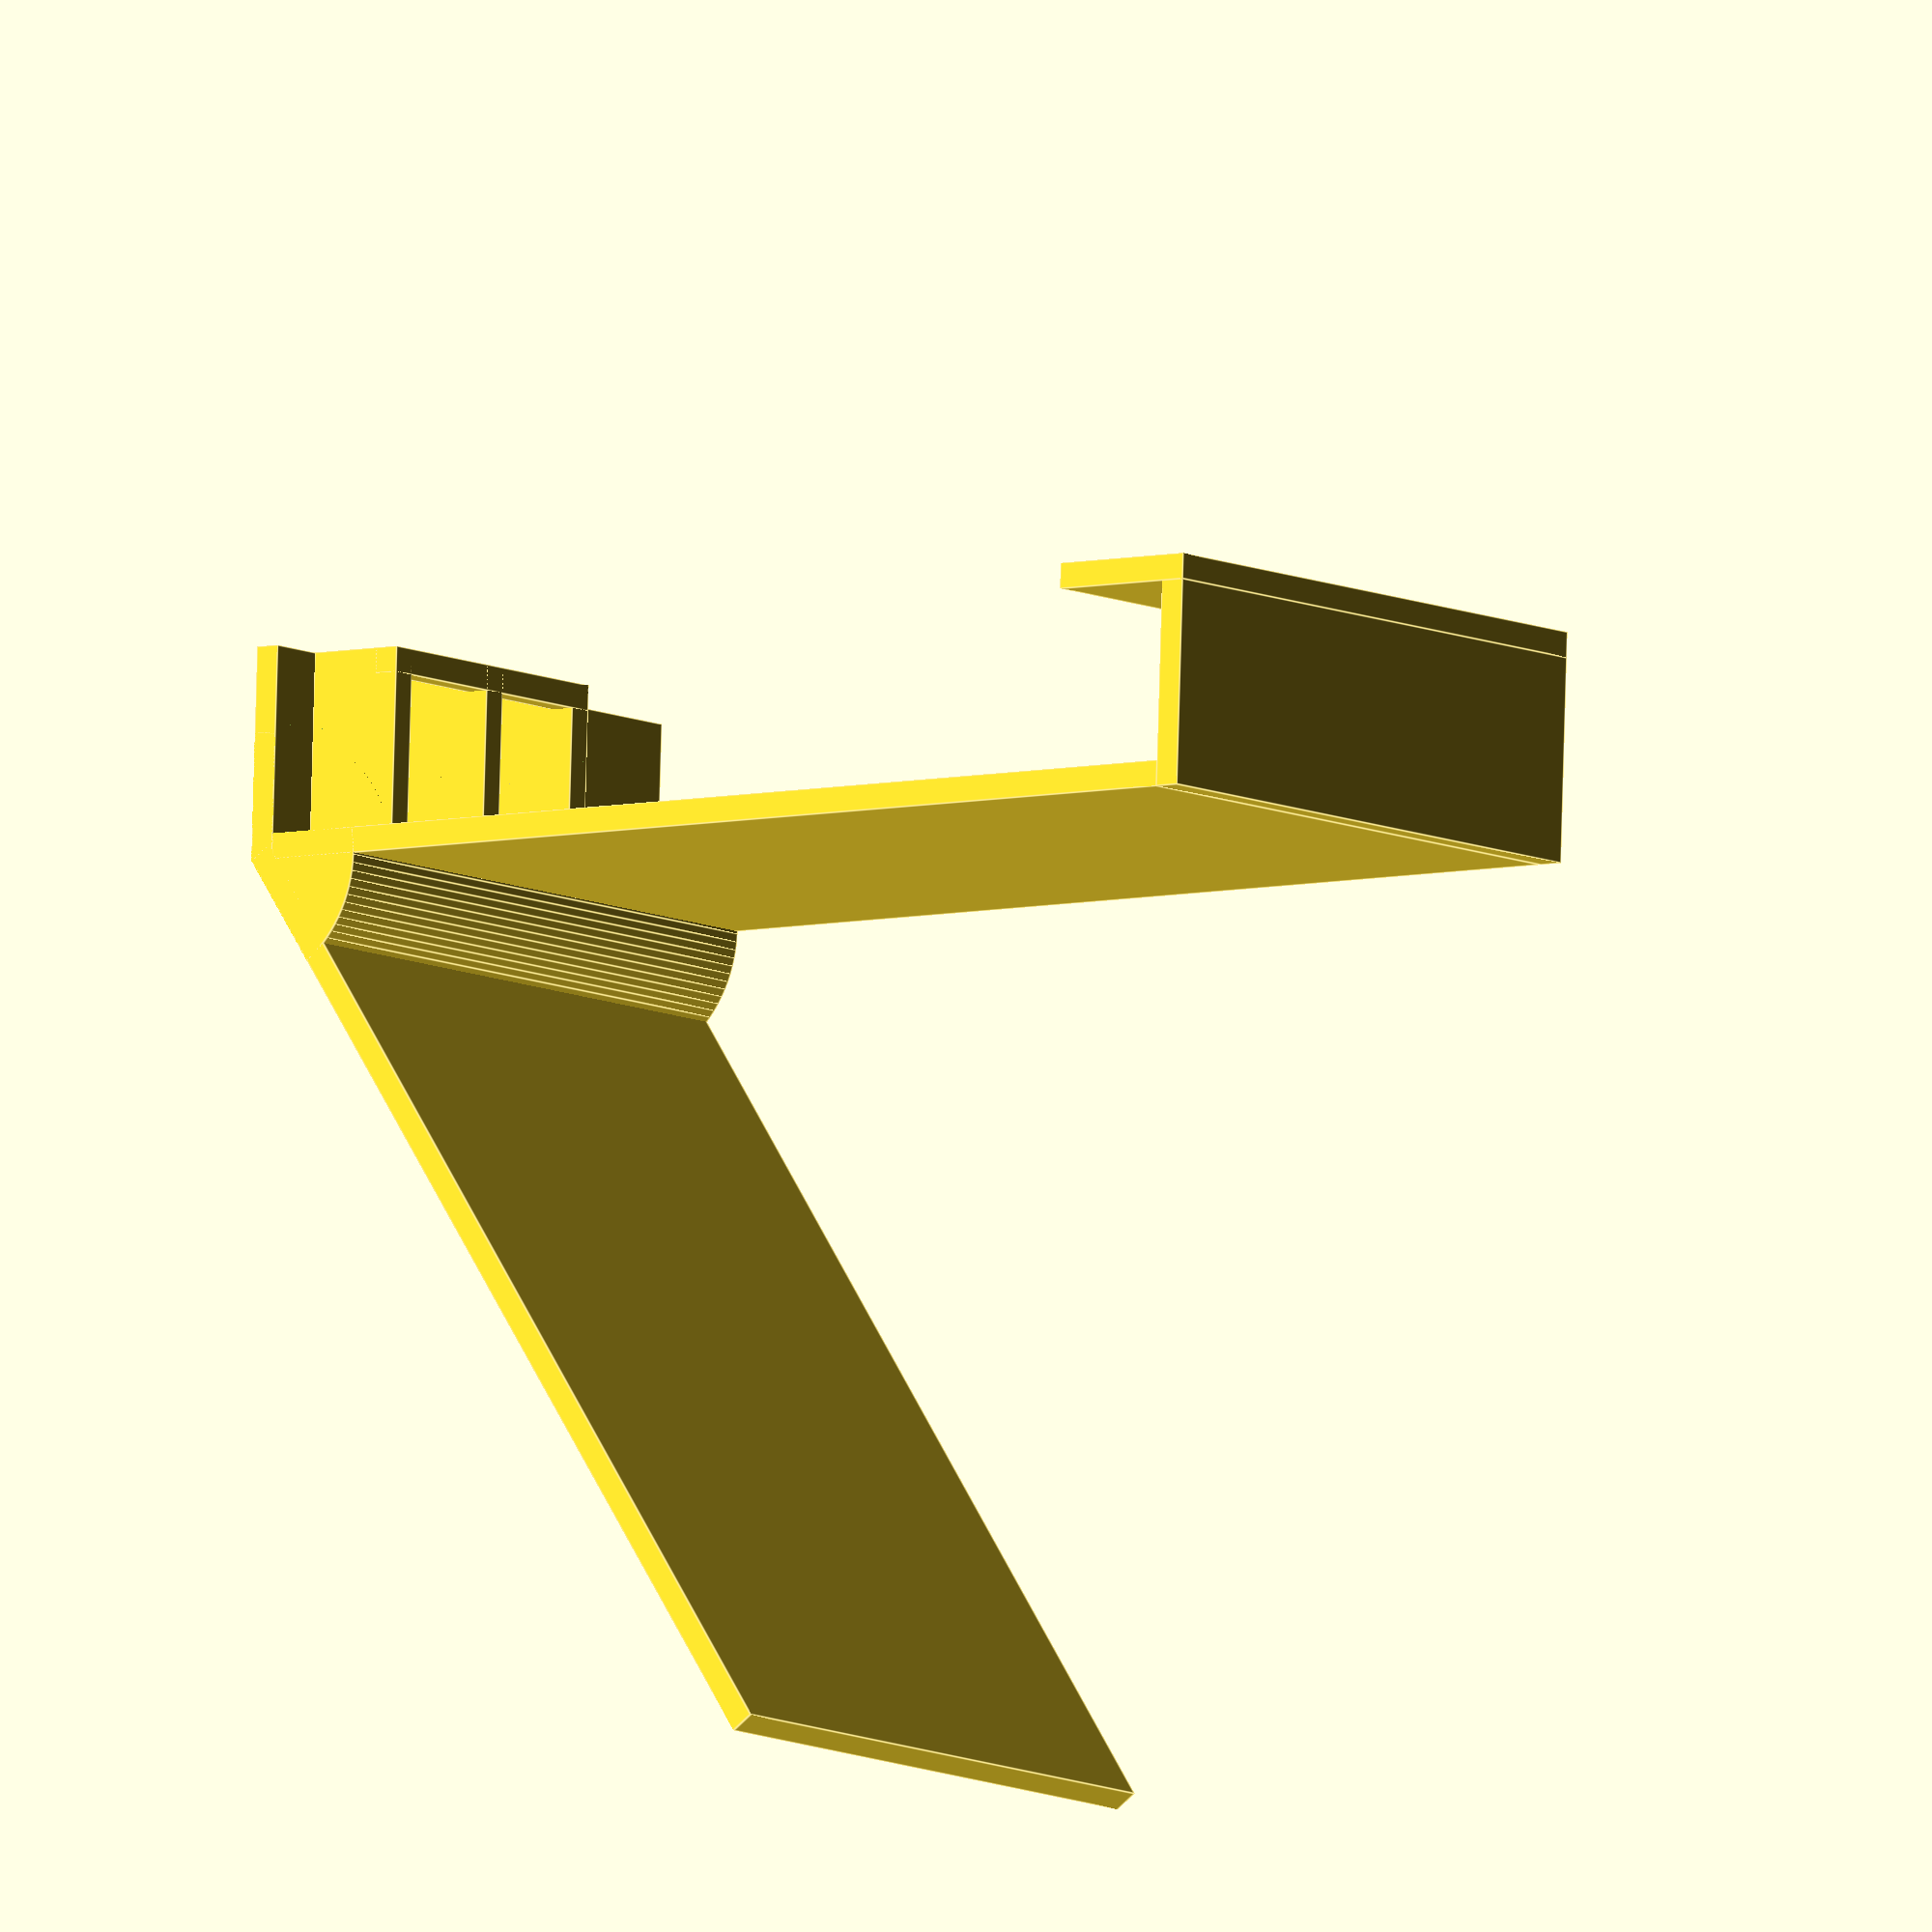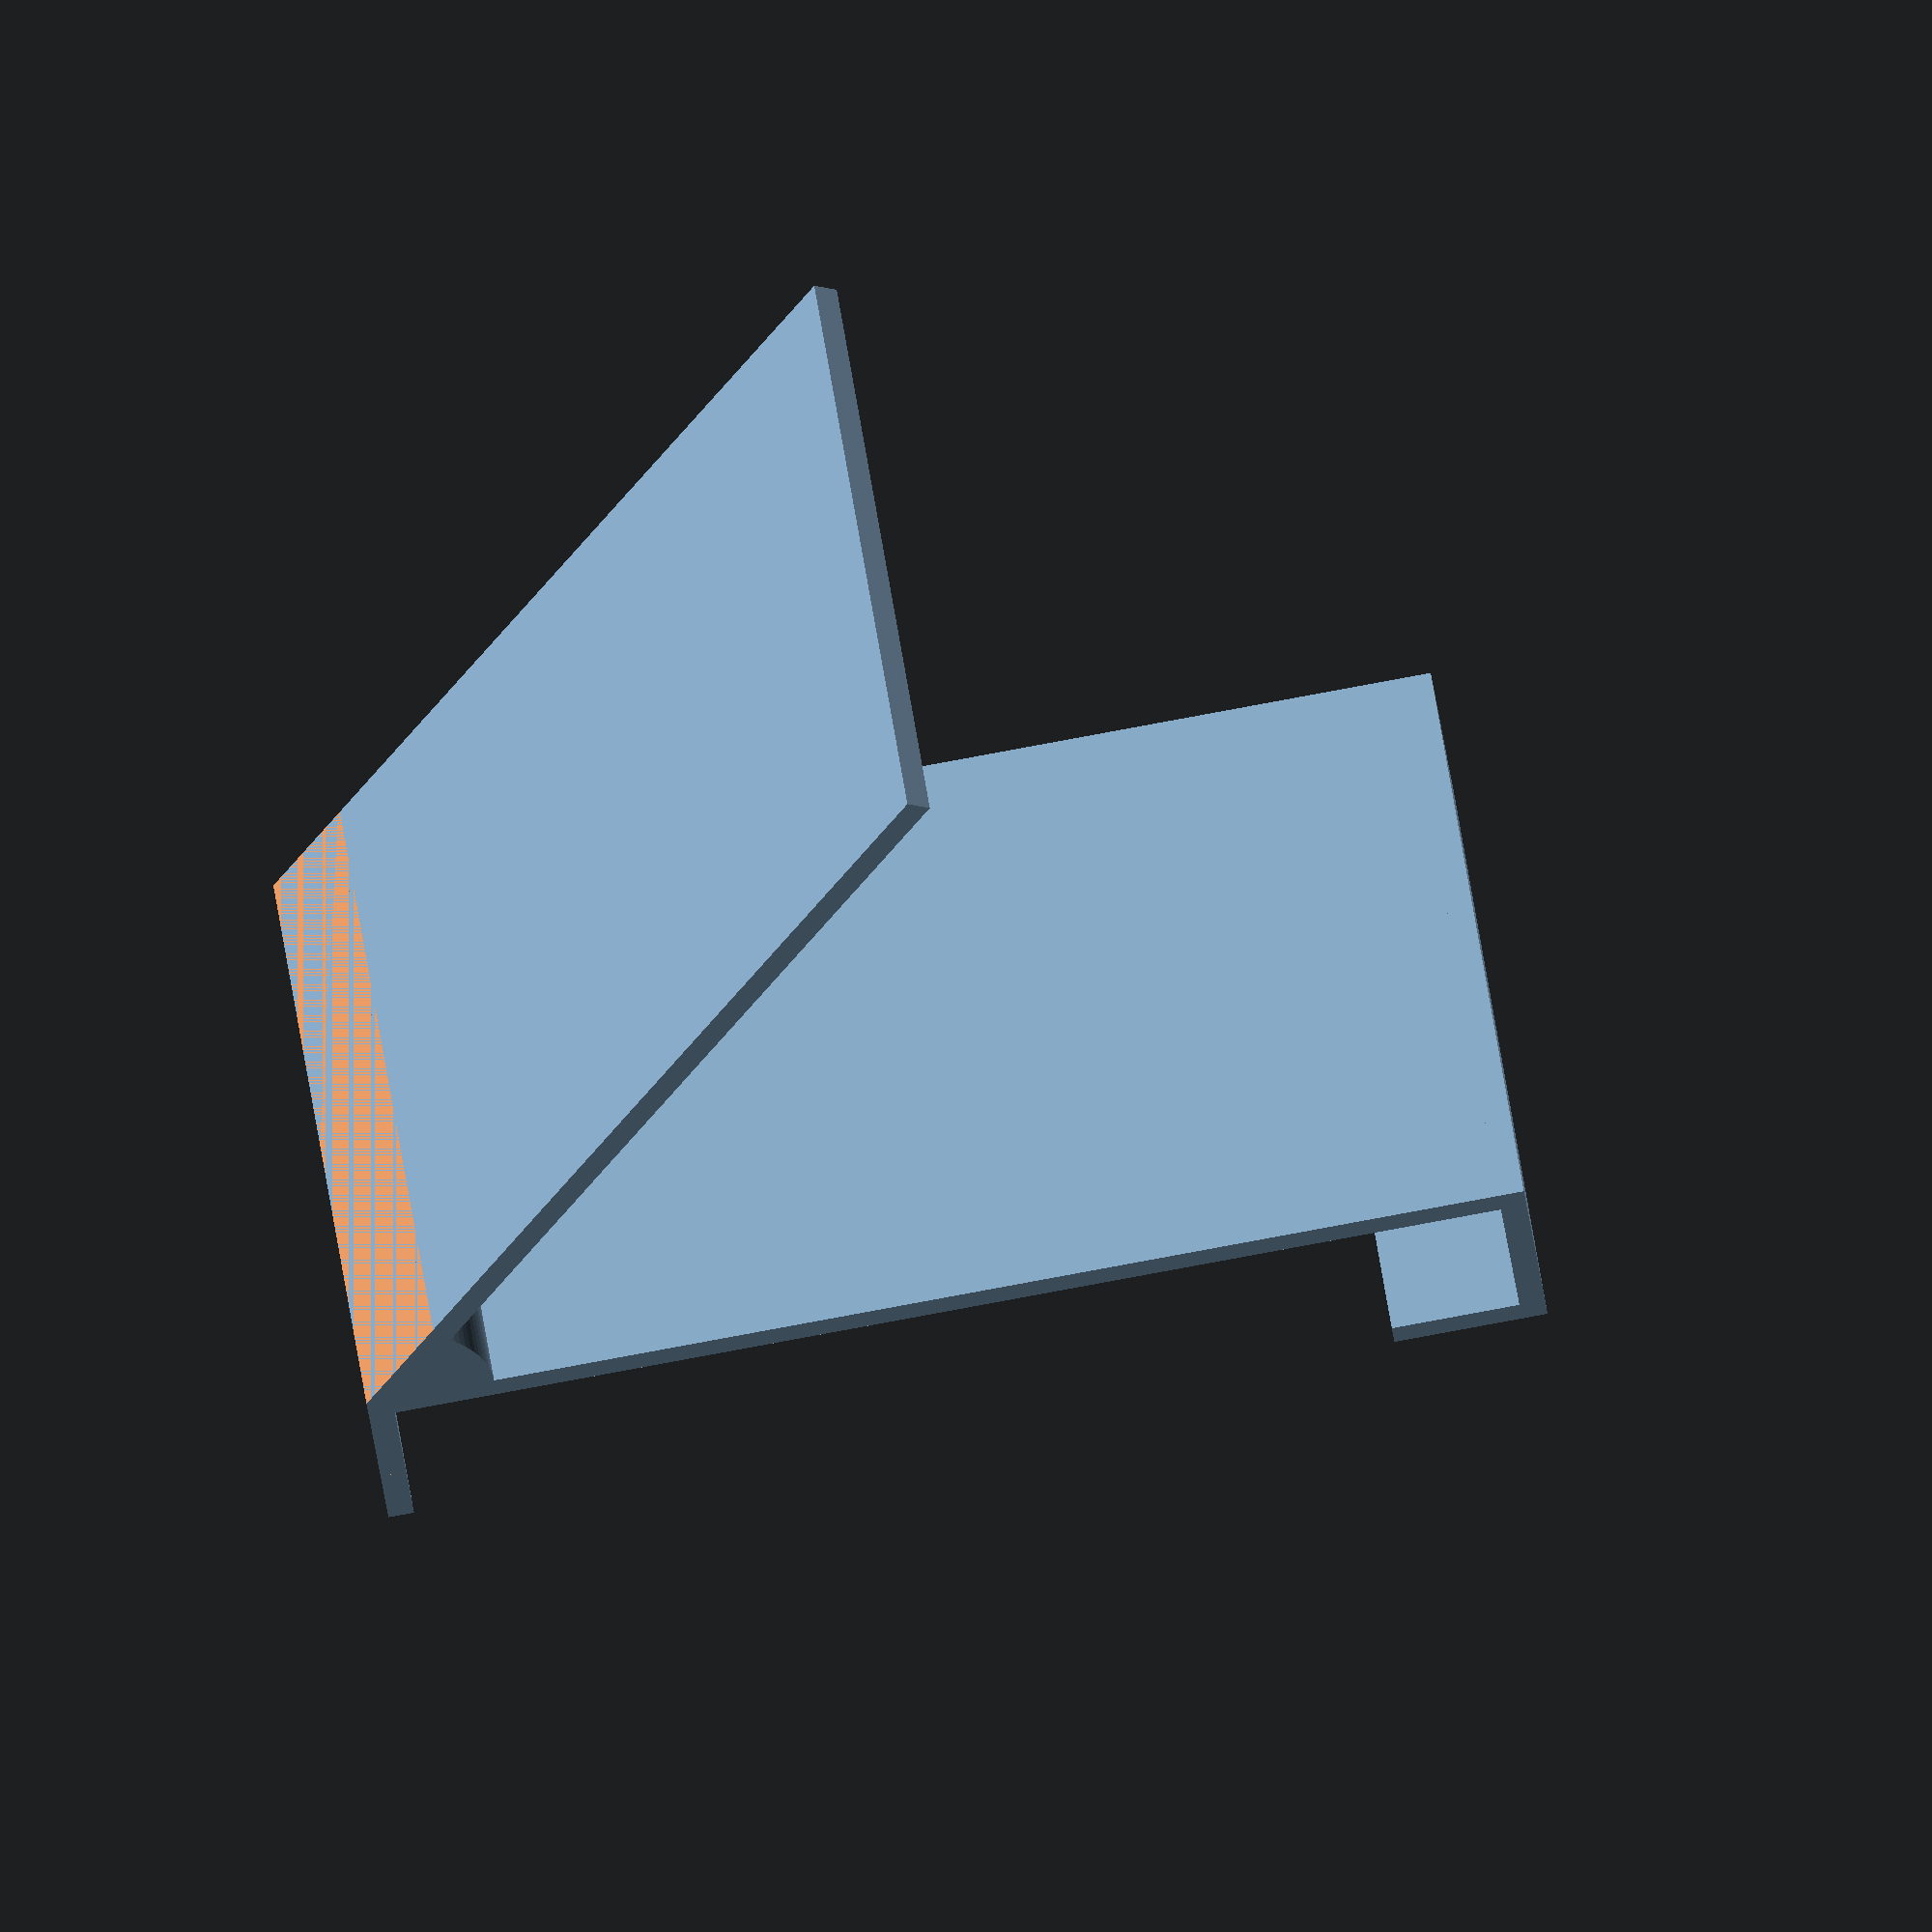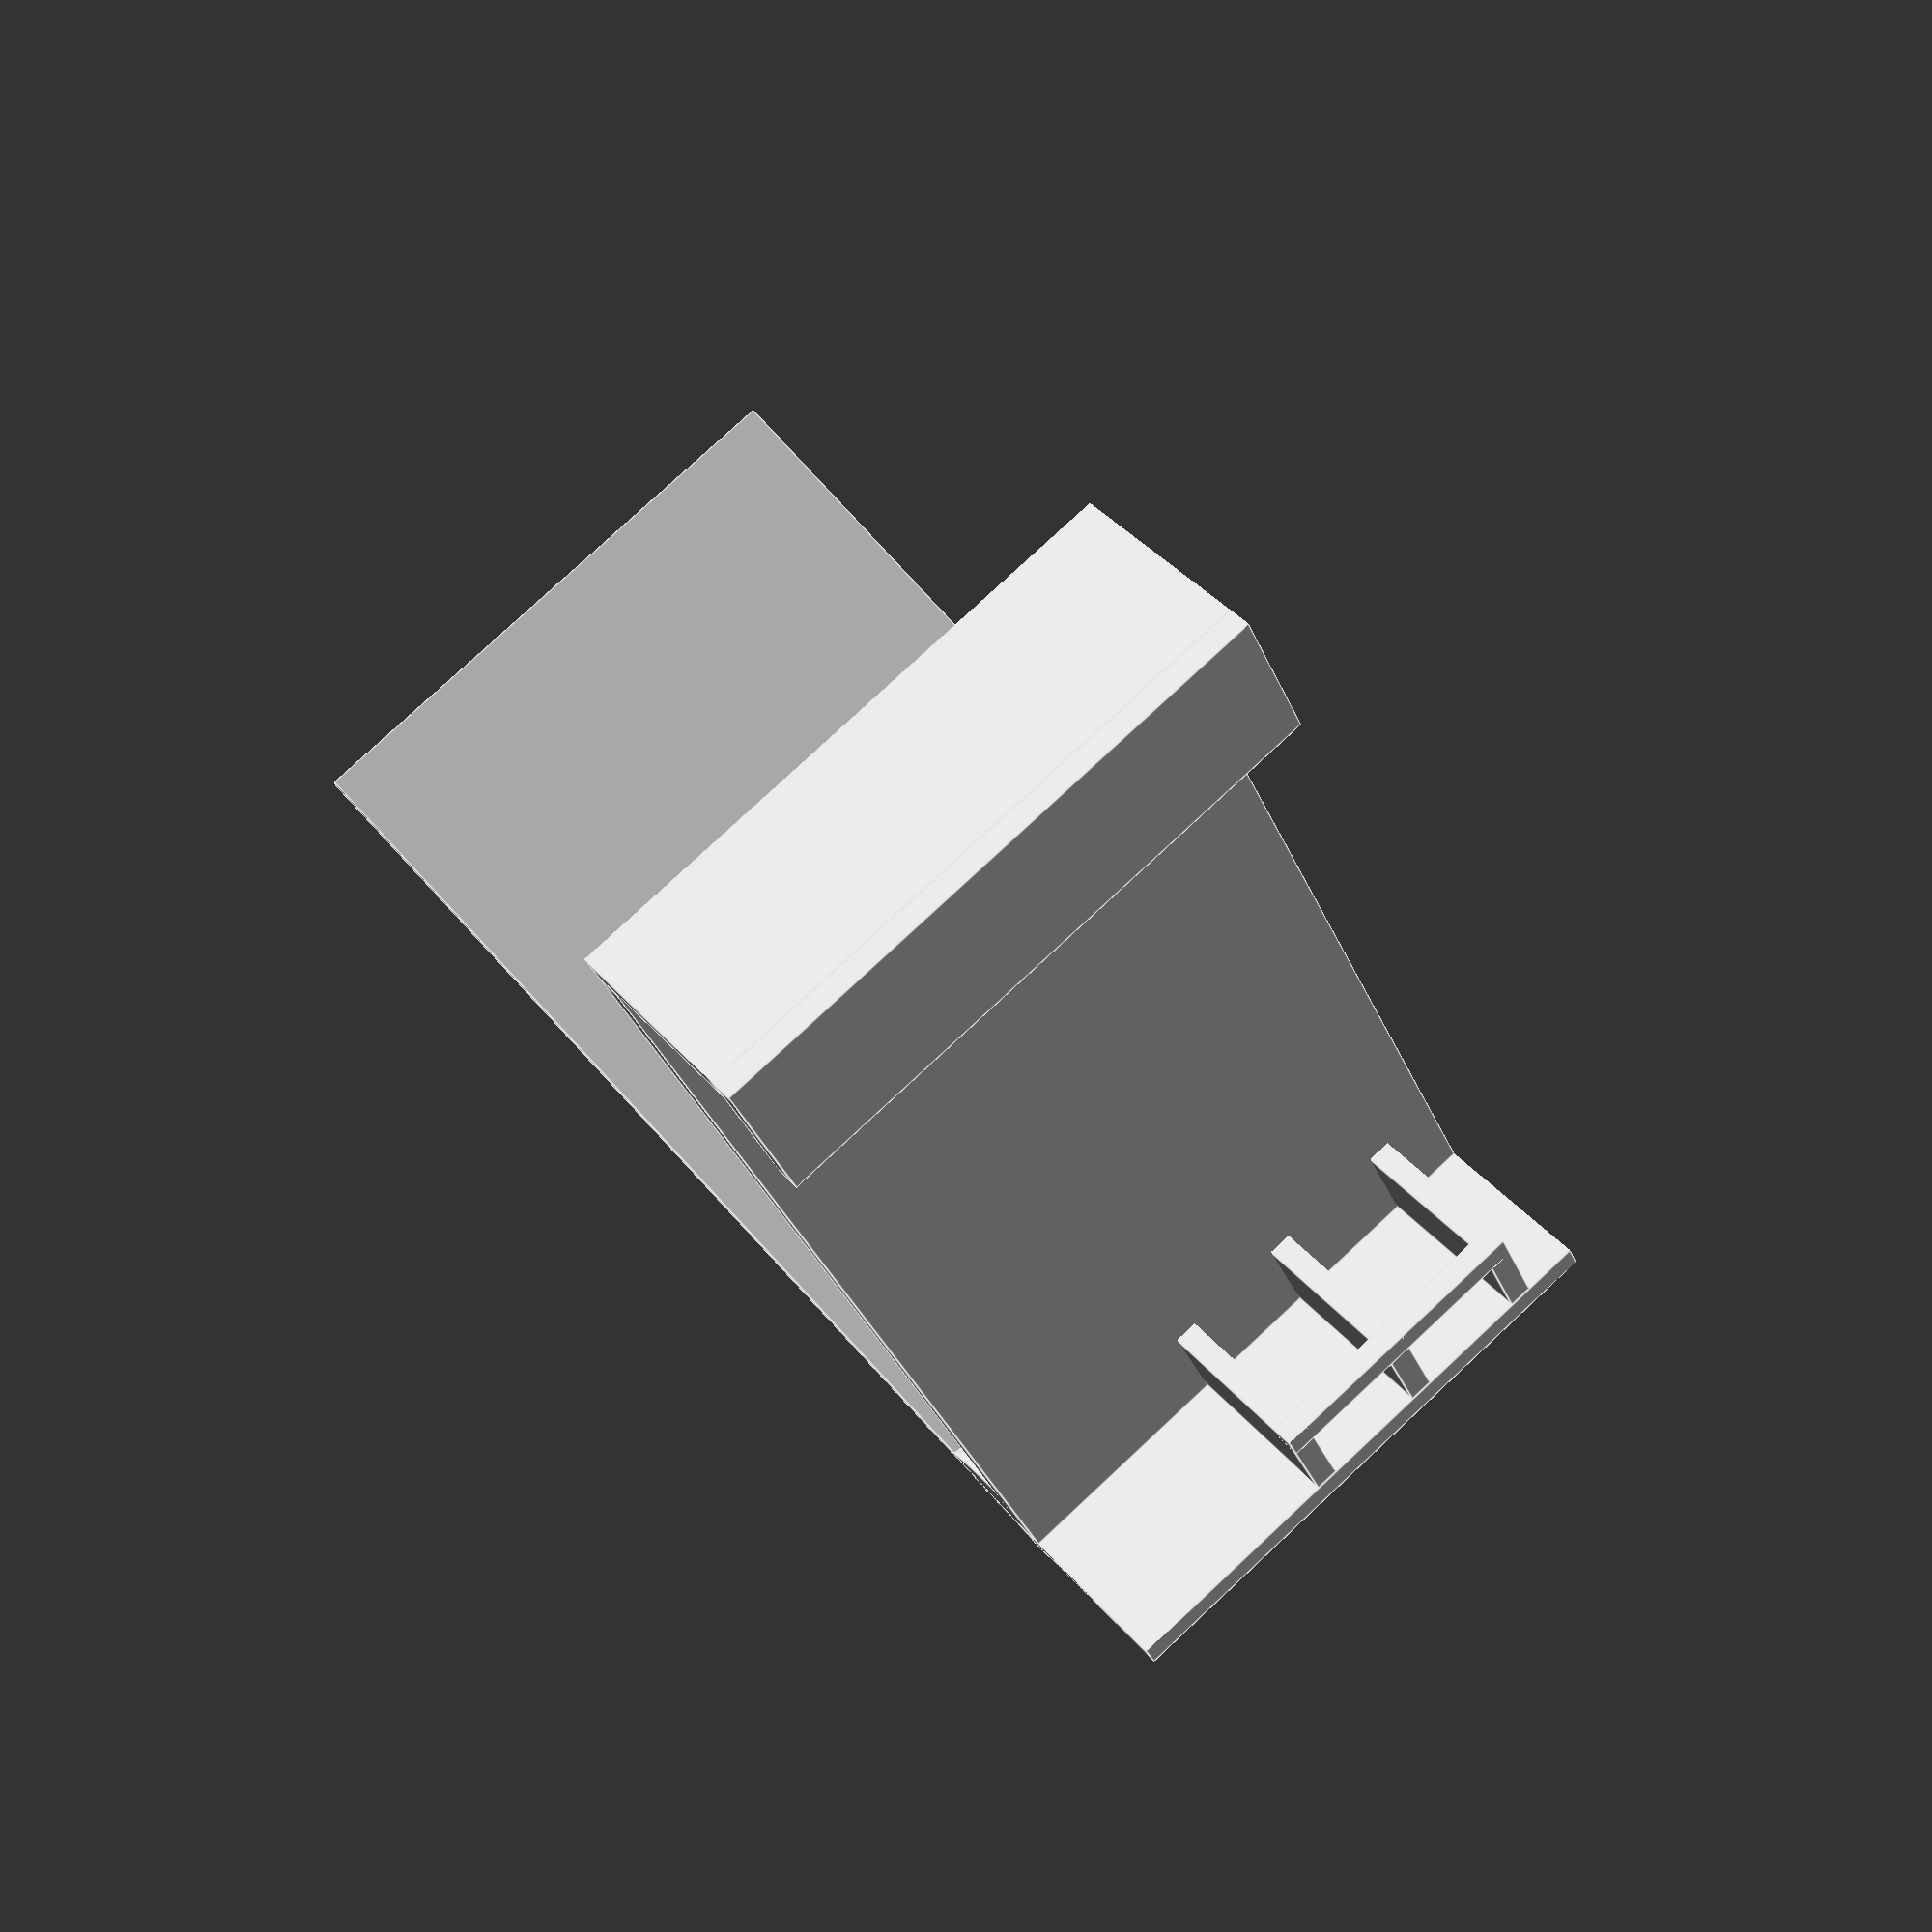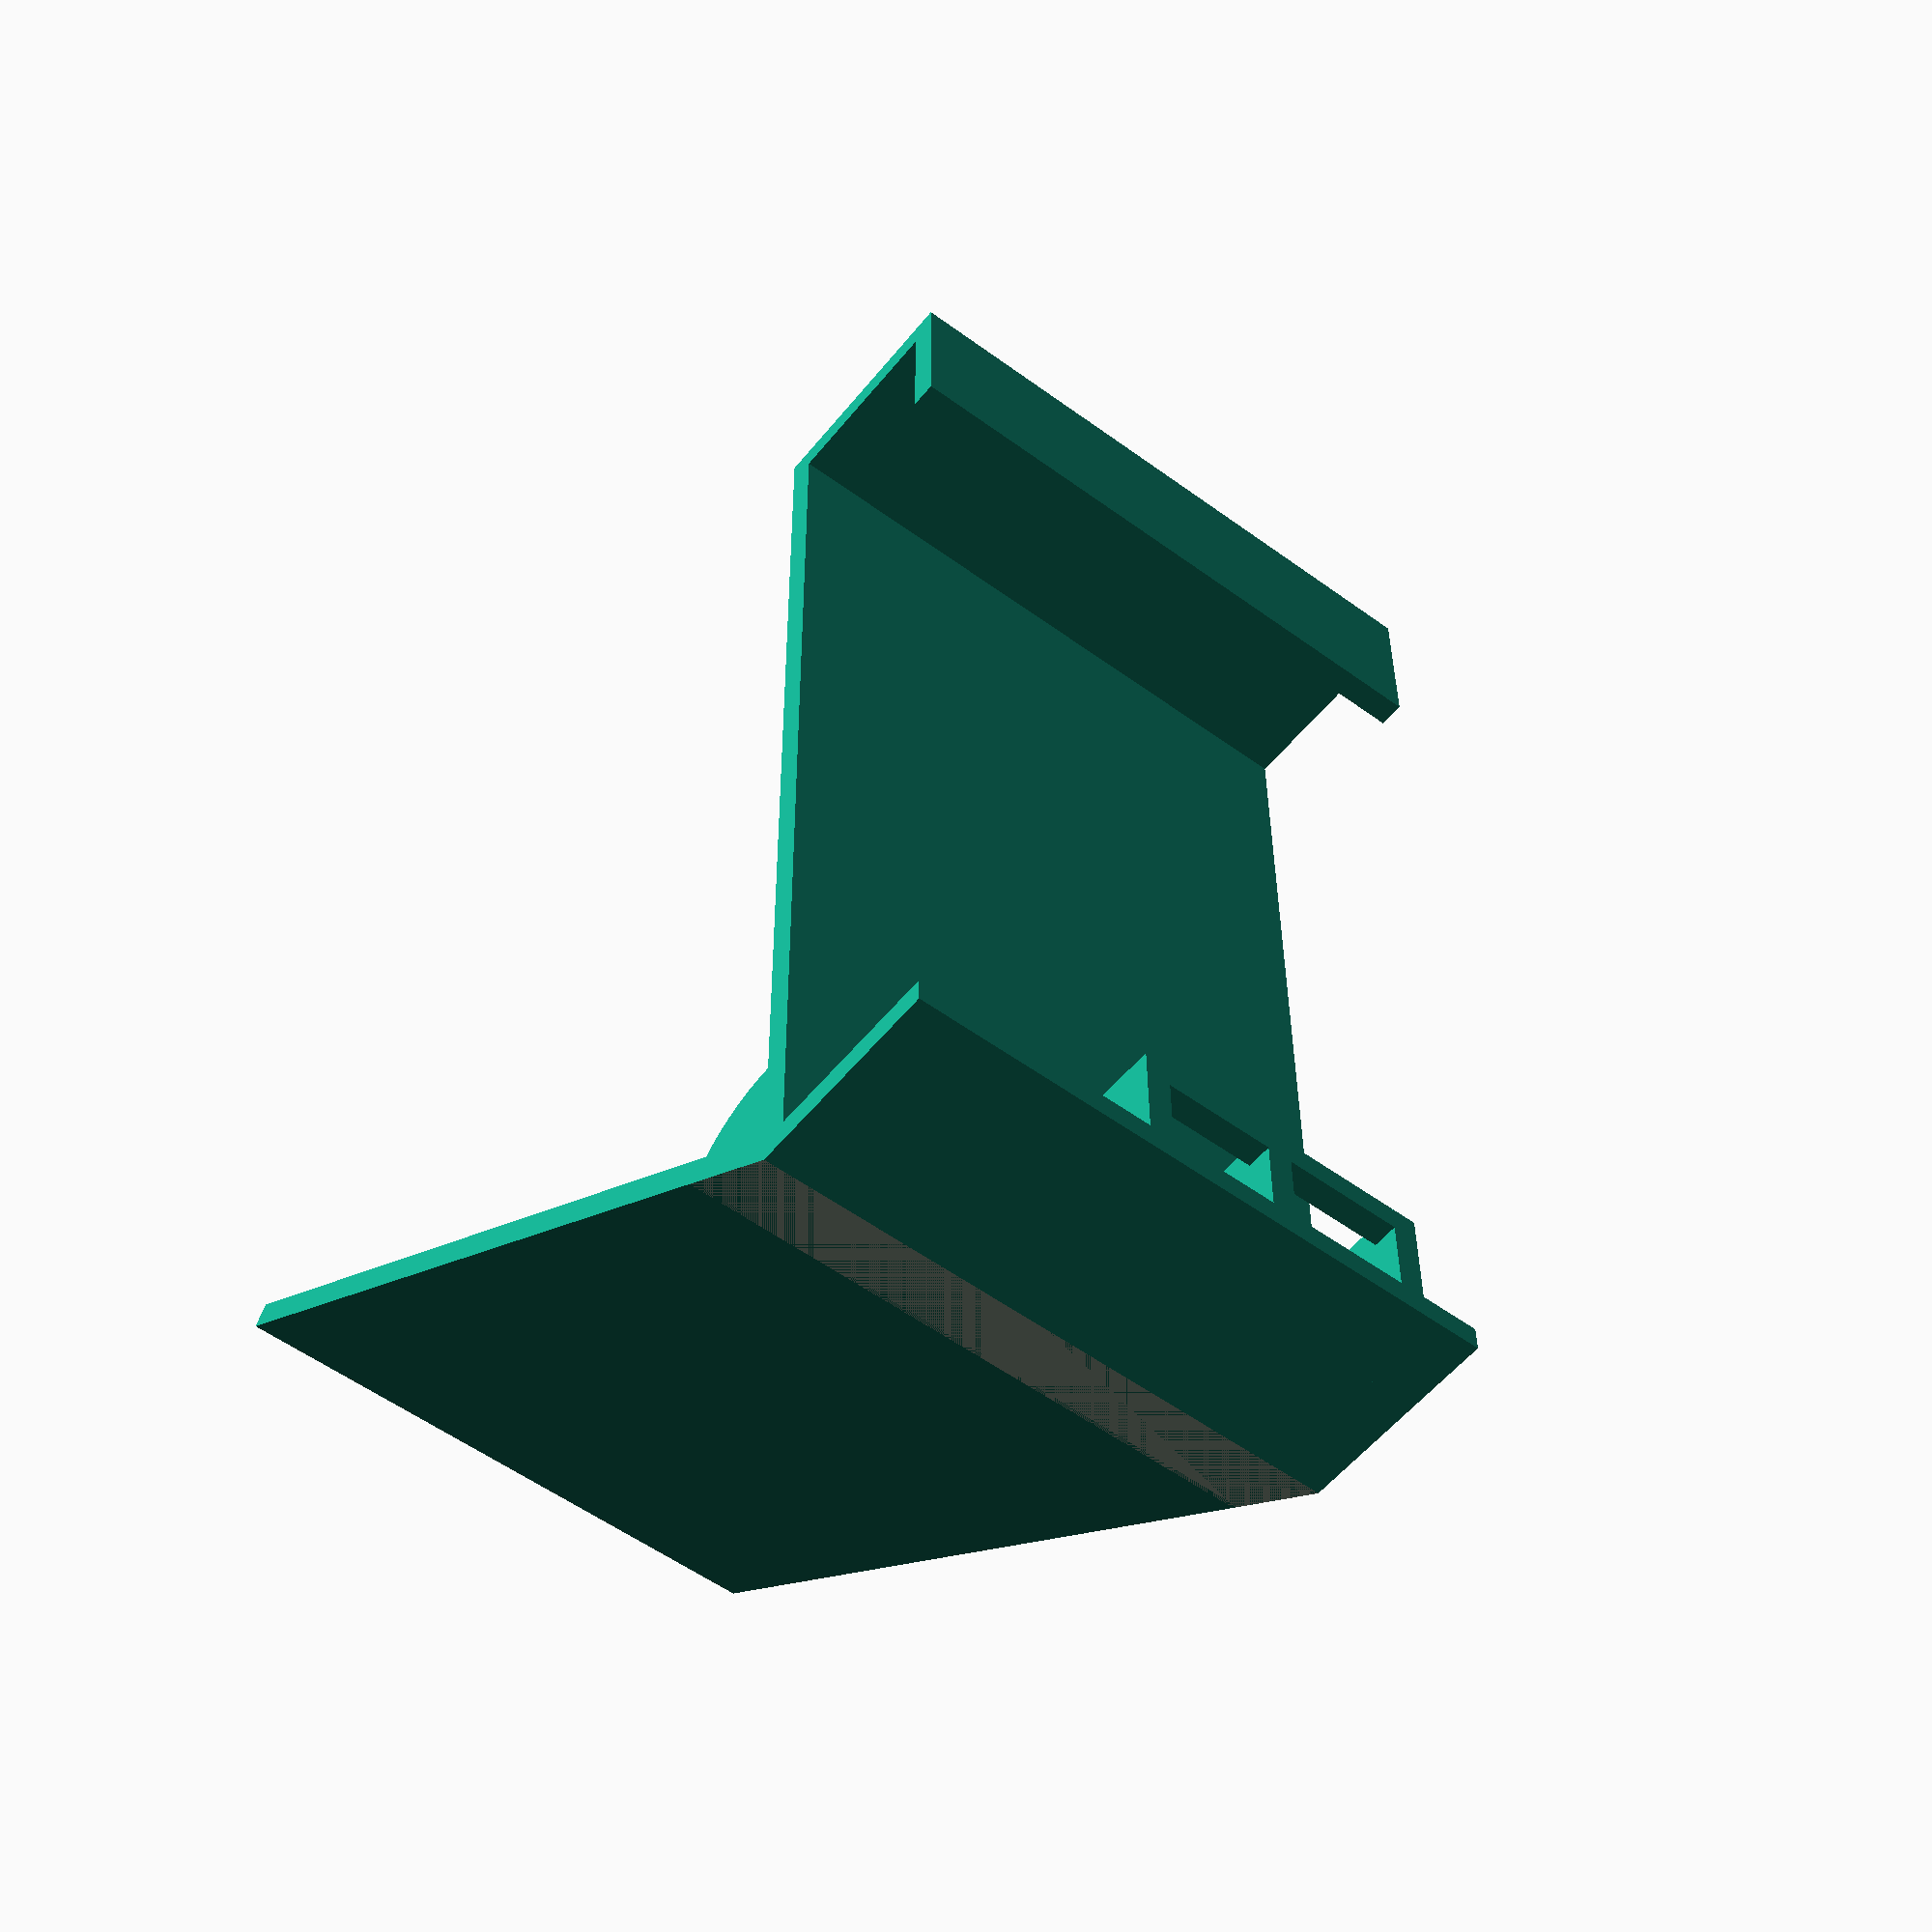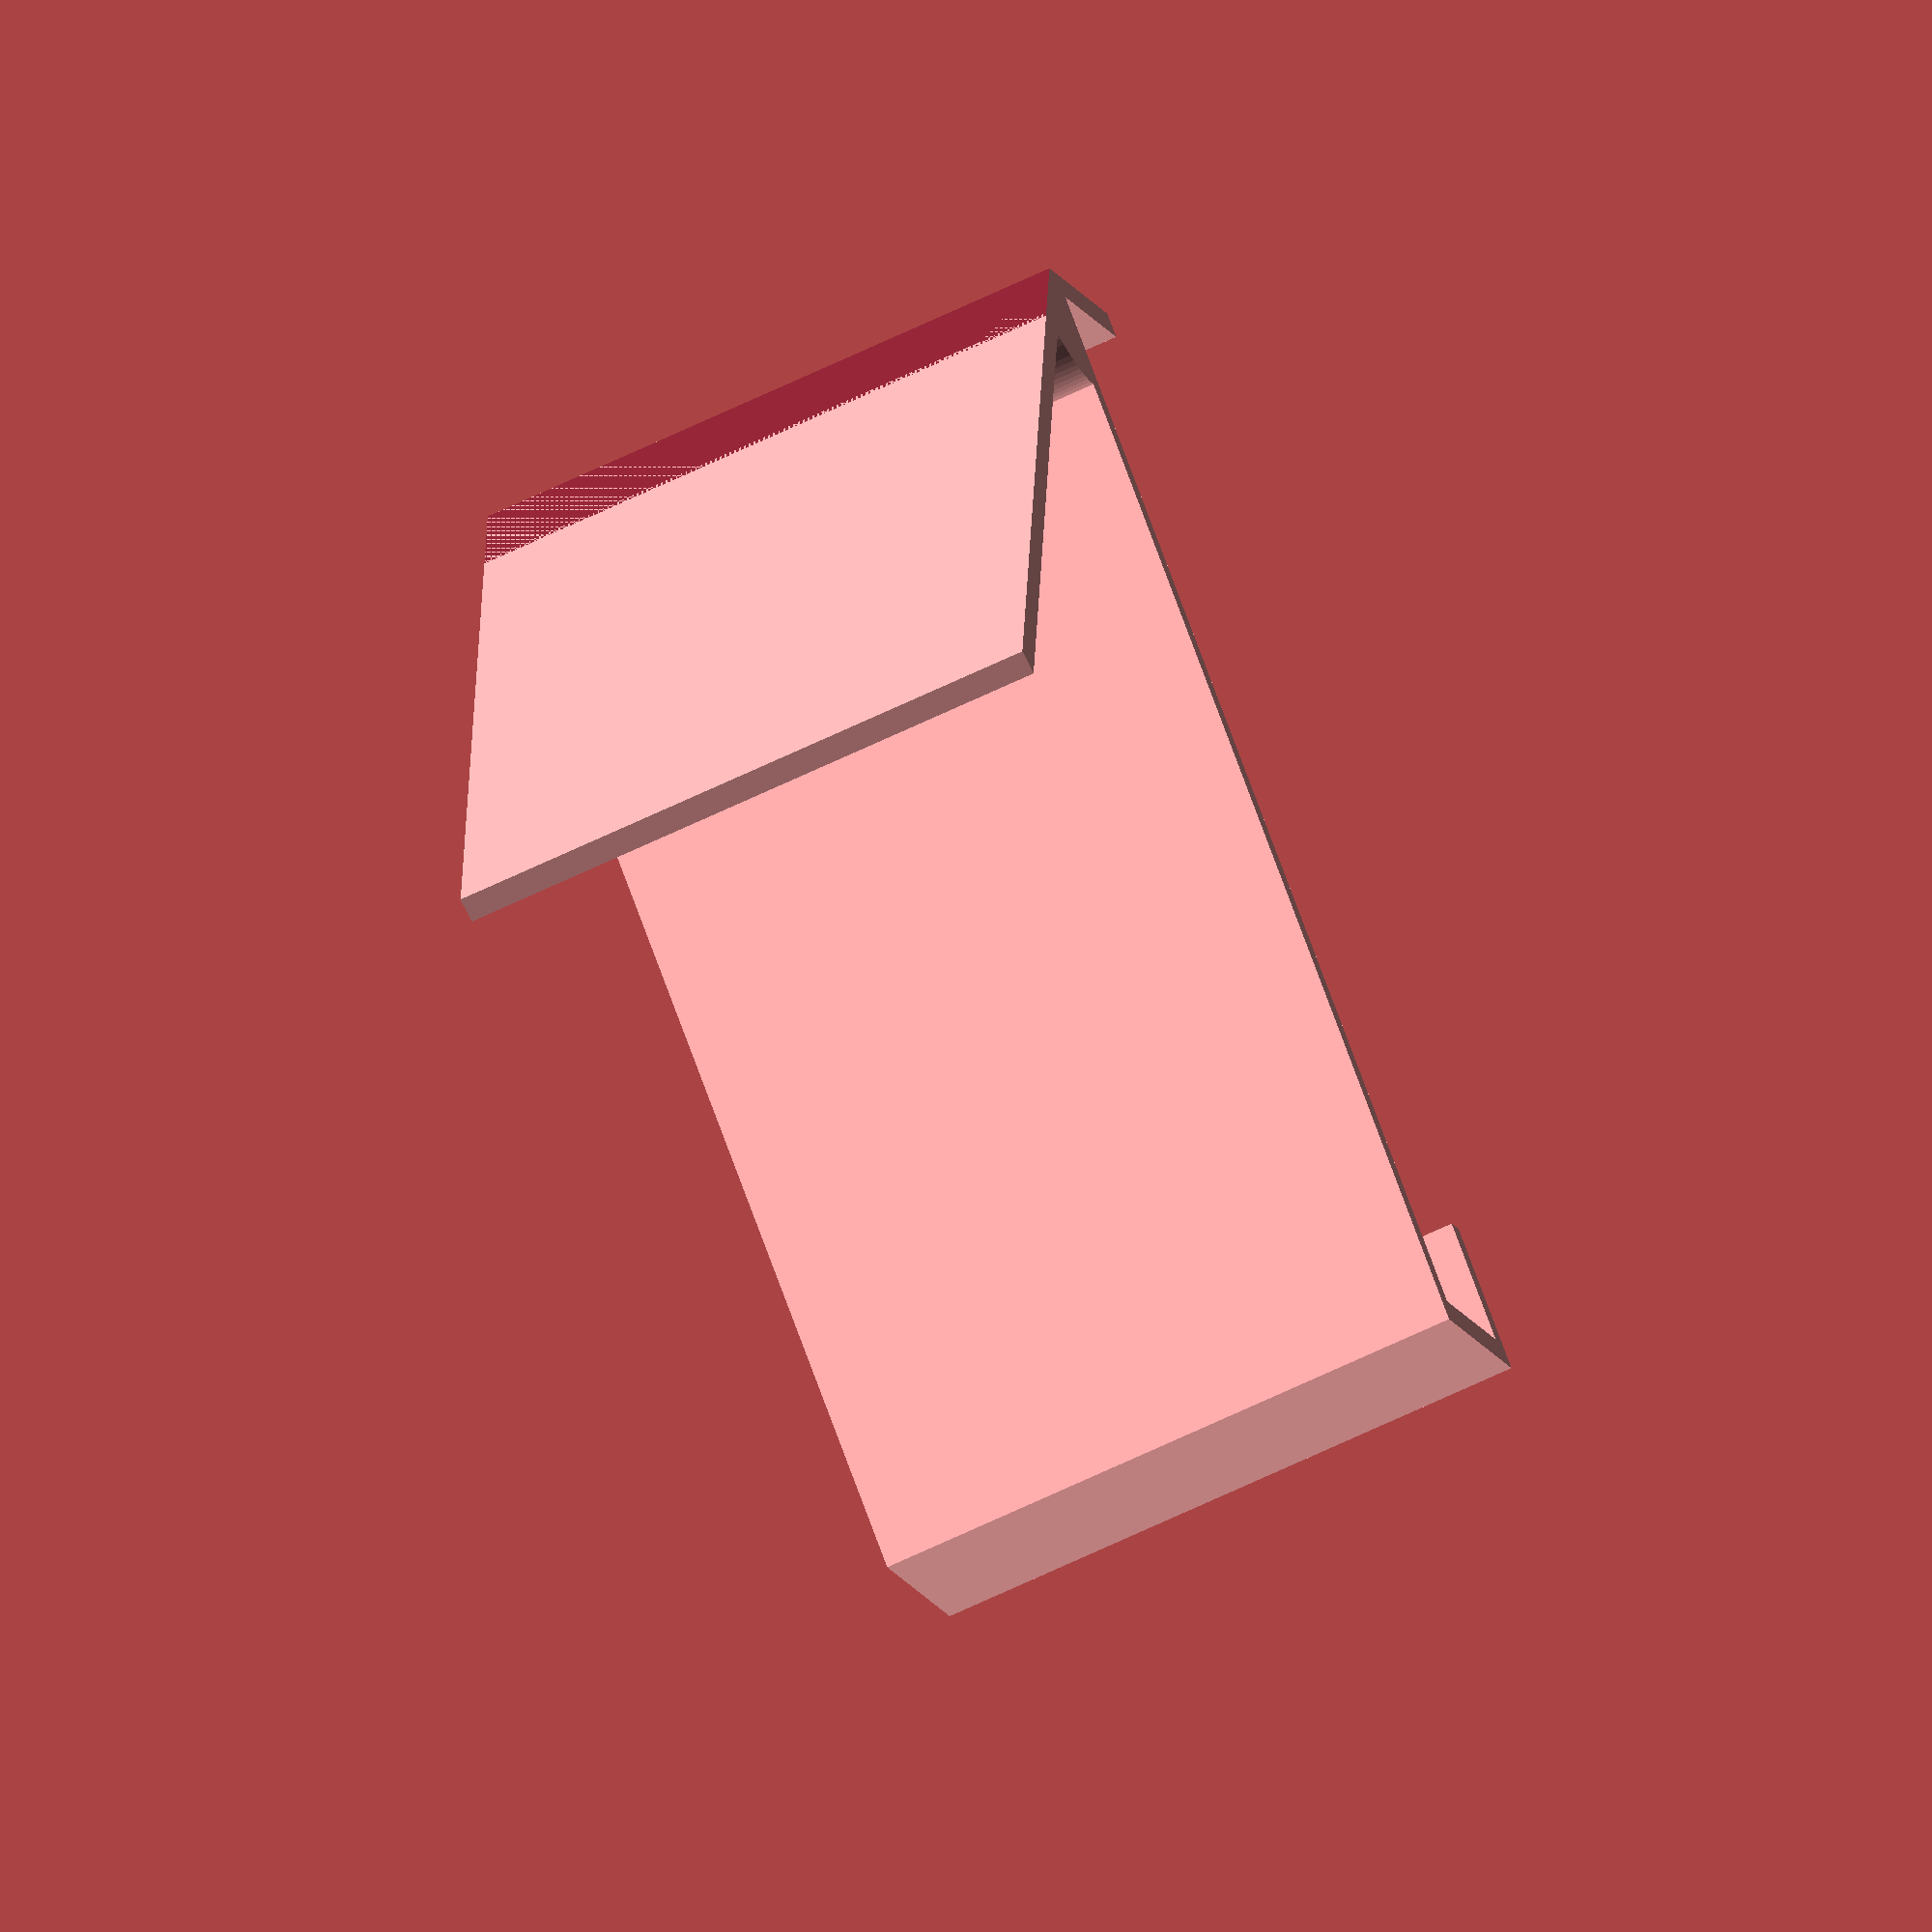
<openscad>
{
  back_plate_length = 130;
  back_plate_width = 72;
  back_plate_thickness = 3;
  top_return_height = 21;
  top_return_length = 15;

  bottom_return_length = 25;
  $fn = 100;
}


module back_plate()
{
  translate([back_plate_thickness, 0, 0]) {
    cube([back_plate_length, back_plate_width, back_plate_thickness]);
    translate([back_plate_length, 0, 0]) {
      cube([back_plate_thickness, back_plate_width,
            top_return_height + back_plate_thickness]);
    }
    translate([back_plate_length - top_return_length, 0,
               top_return_height + back_plate_thickness]) {
      cube([top_return_length + back_plate_thickness, back_plate_width,
            back_plate_thickness]);
    }
  }
}

module bottom_return()
{
  thickness = 3;
  height = 12;
  cube([bottom_return_length, back_plate_width, thickness]);
  translate([0, 10 - thickness, thickness]) {
    cube([bottom_return_length, thickness, height]);
  }
  translate([0, 24, thickness]) {
    cube([bottom_return_length, thickness, height]);
  }
  translate([0, 40, thickness]) {
    cube([bottom_return_length, thickness, height]);
  }
  translate([0, 10 - thickness, height]) {
    cube([thickness, 39-thickness, thickness]);
  }
}

module wedge_180(h, r, d)
{
  rotate(d)
    difference() {
    rotate(180-d)
      difference() {
        cylinder(h = h, r = r);
        translate([-(r+1), 0, -1])
          cube([r*2+2, r+1, h+2]);
      }
      translate([-(r+1), 0, -1])
        cube([r*2+2, r+1, h+2]);
   }
}

module wedge(h, r, d)
{
  if(d <= 180) {
    wedge_180(h, r, d);
  } else
    rotate(d)
      difference() {
        cylinder(h = h, r = r);
	translate([0, 0, -1])
	  wedge_180(h+2, r+1, 360-d);
      }
}

module part() {
  rotate([0,-55,0]) {
    back_plate();
  }
  rotate([0, 90-55, 0]) {
    translate([-25, 0, 0]) {
      bottom_return();
    }
  }
  cube([back_plate_length, back_plate_width, back_plate_thickness]);

  translate([0, back_plate_width, 0]) {
    rotate([90, 0, 0]) {
      wedge(back_plate_width, 15, 55);
    }
  }
}

rotate([90, 0, 0]) {
  part();
}
</openscad>
<views>
elev=9.3 azim=123.0 roll=218.1 proj=o view=edges
elev=122.7 azim=119.1 roll=188.6 proj=o view=solid
elev=101.0 azim=3.9 roll=133.0 proj=p view=edges
elev=233.7 azim=34.4 roll=128.1 proj=p view=wireframe
elev=67.2 azim=86.8 roll=115.6 proj=o view=wireframe
</views>
